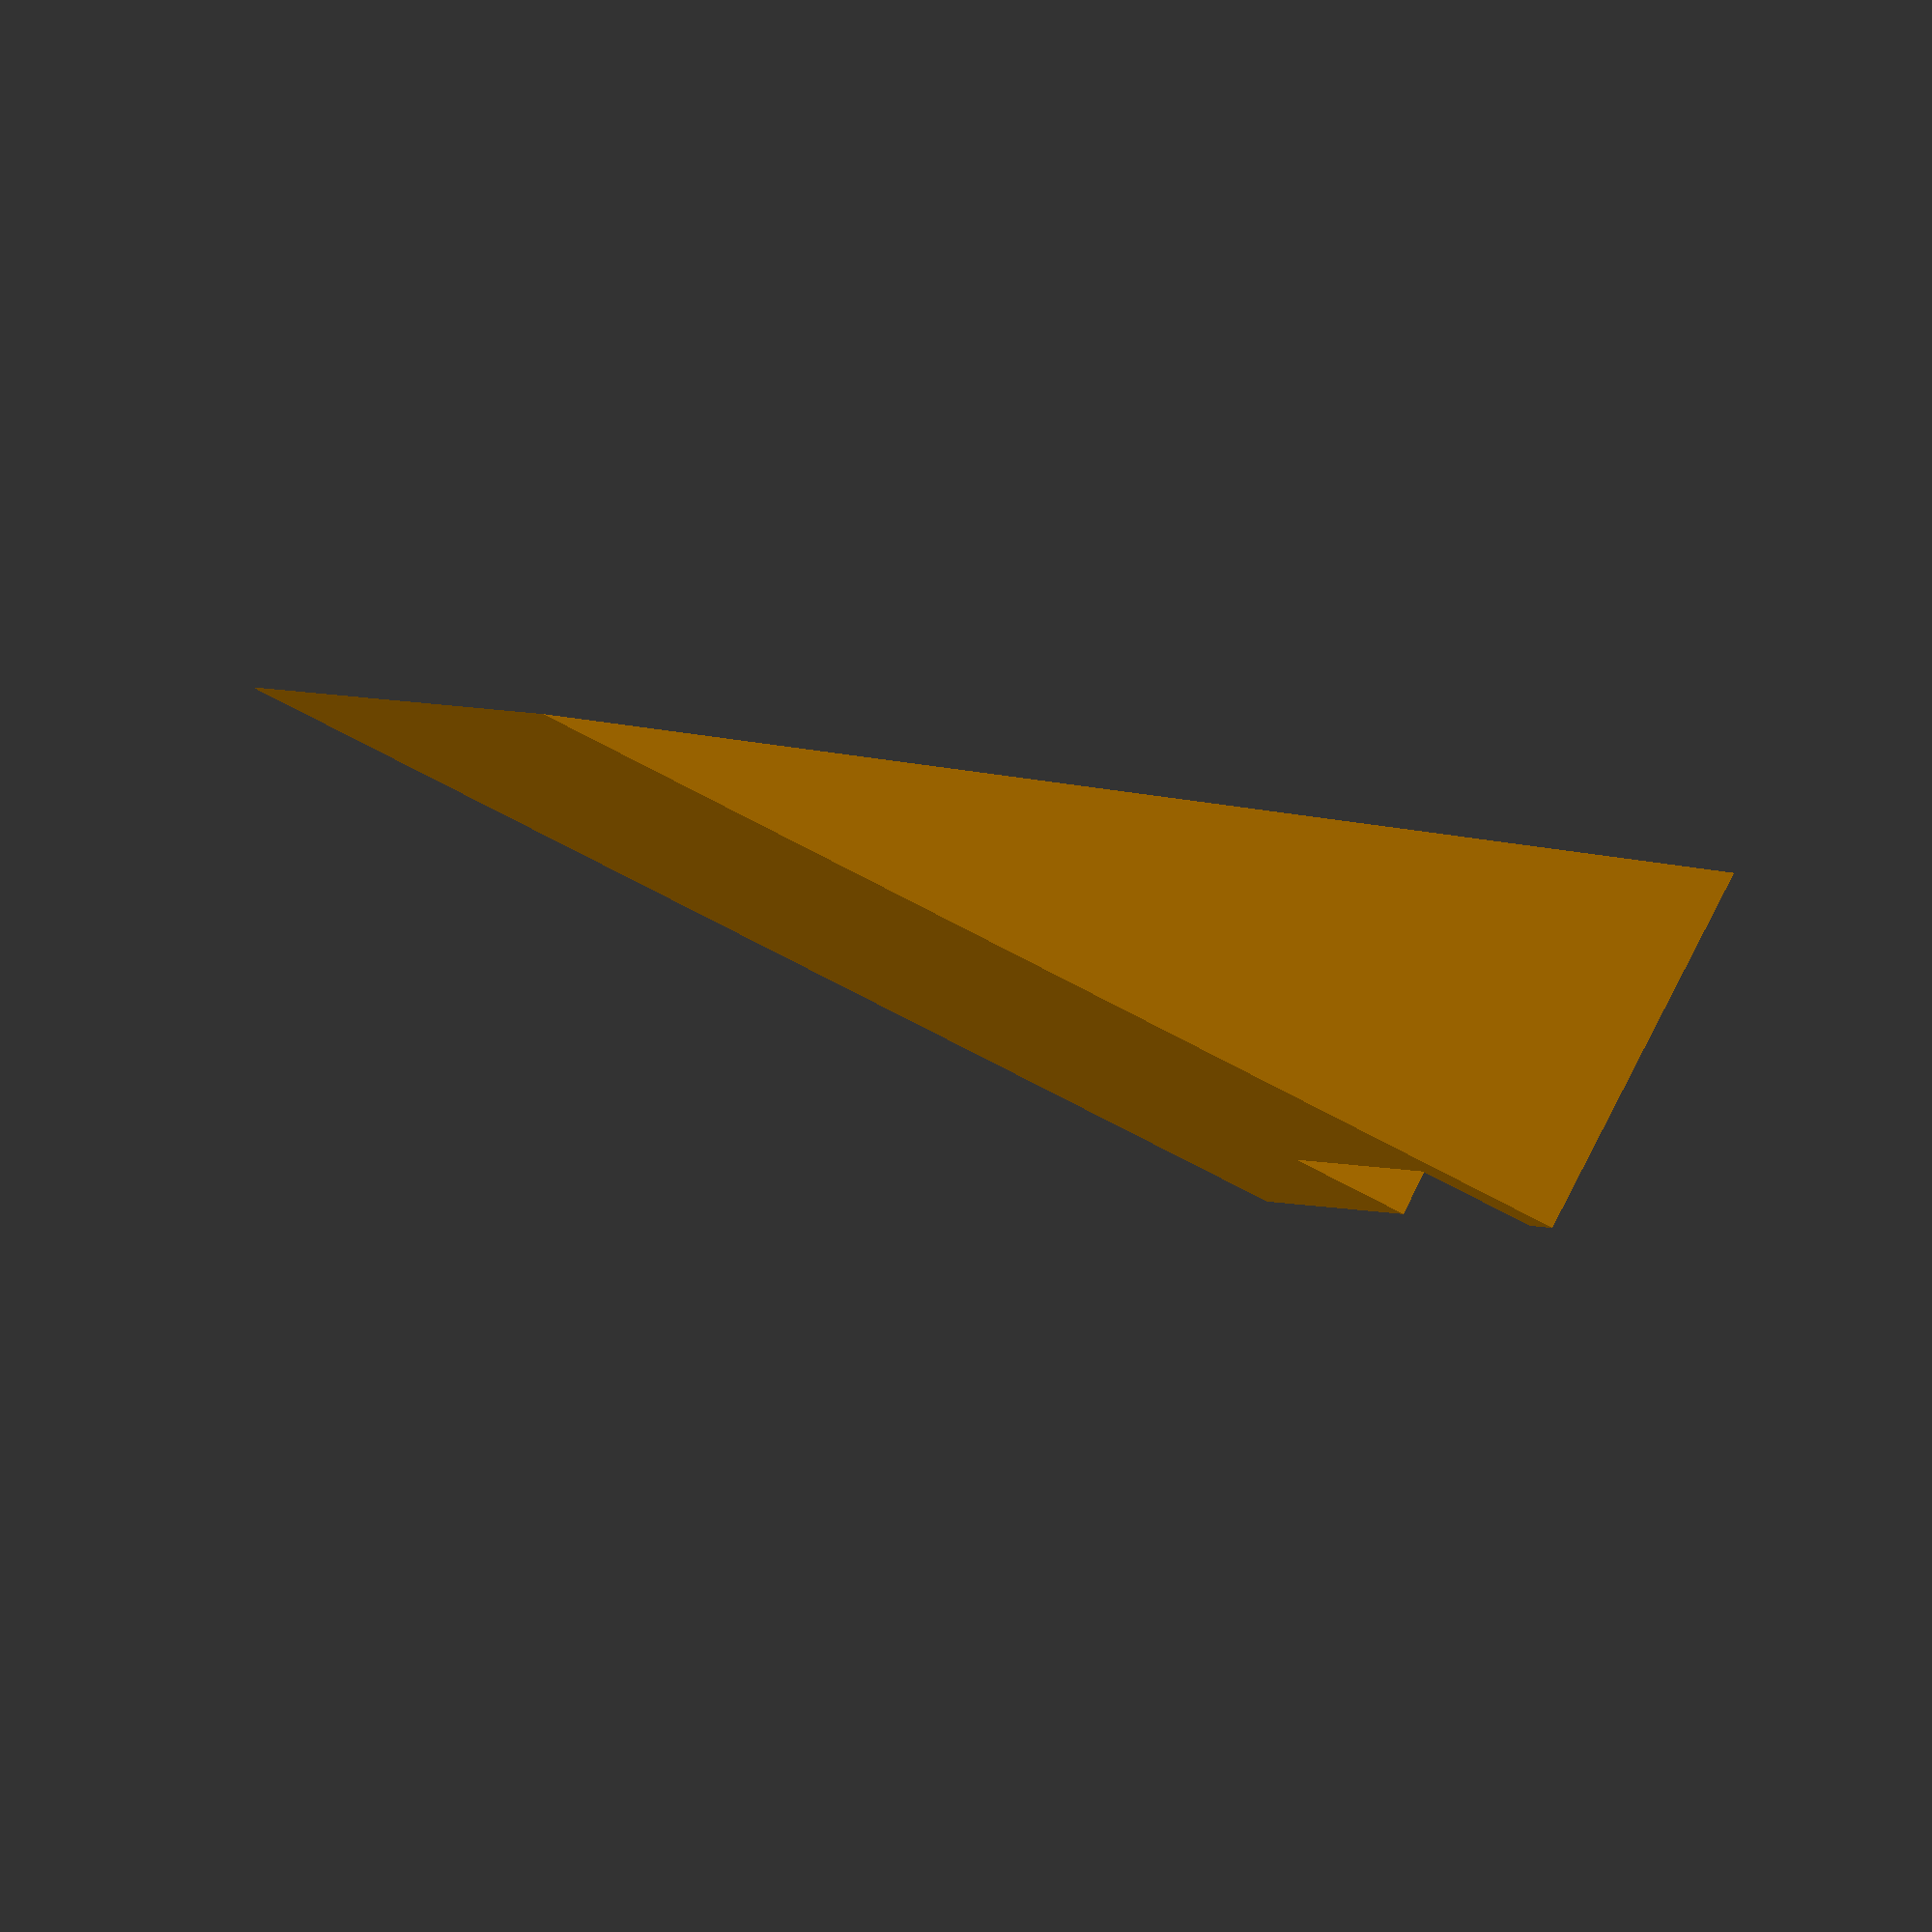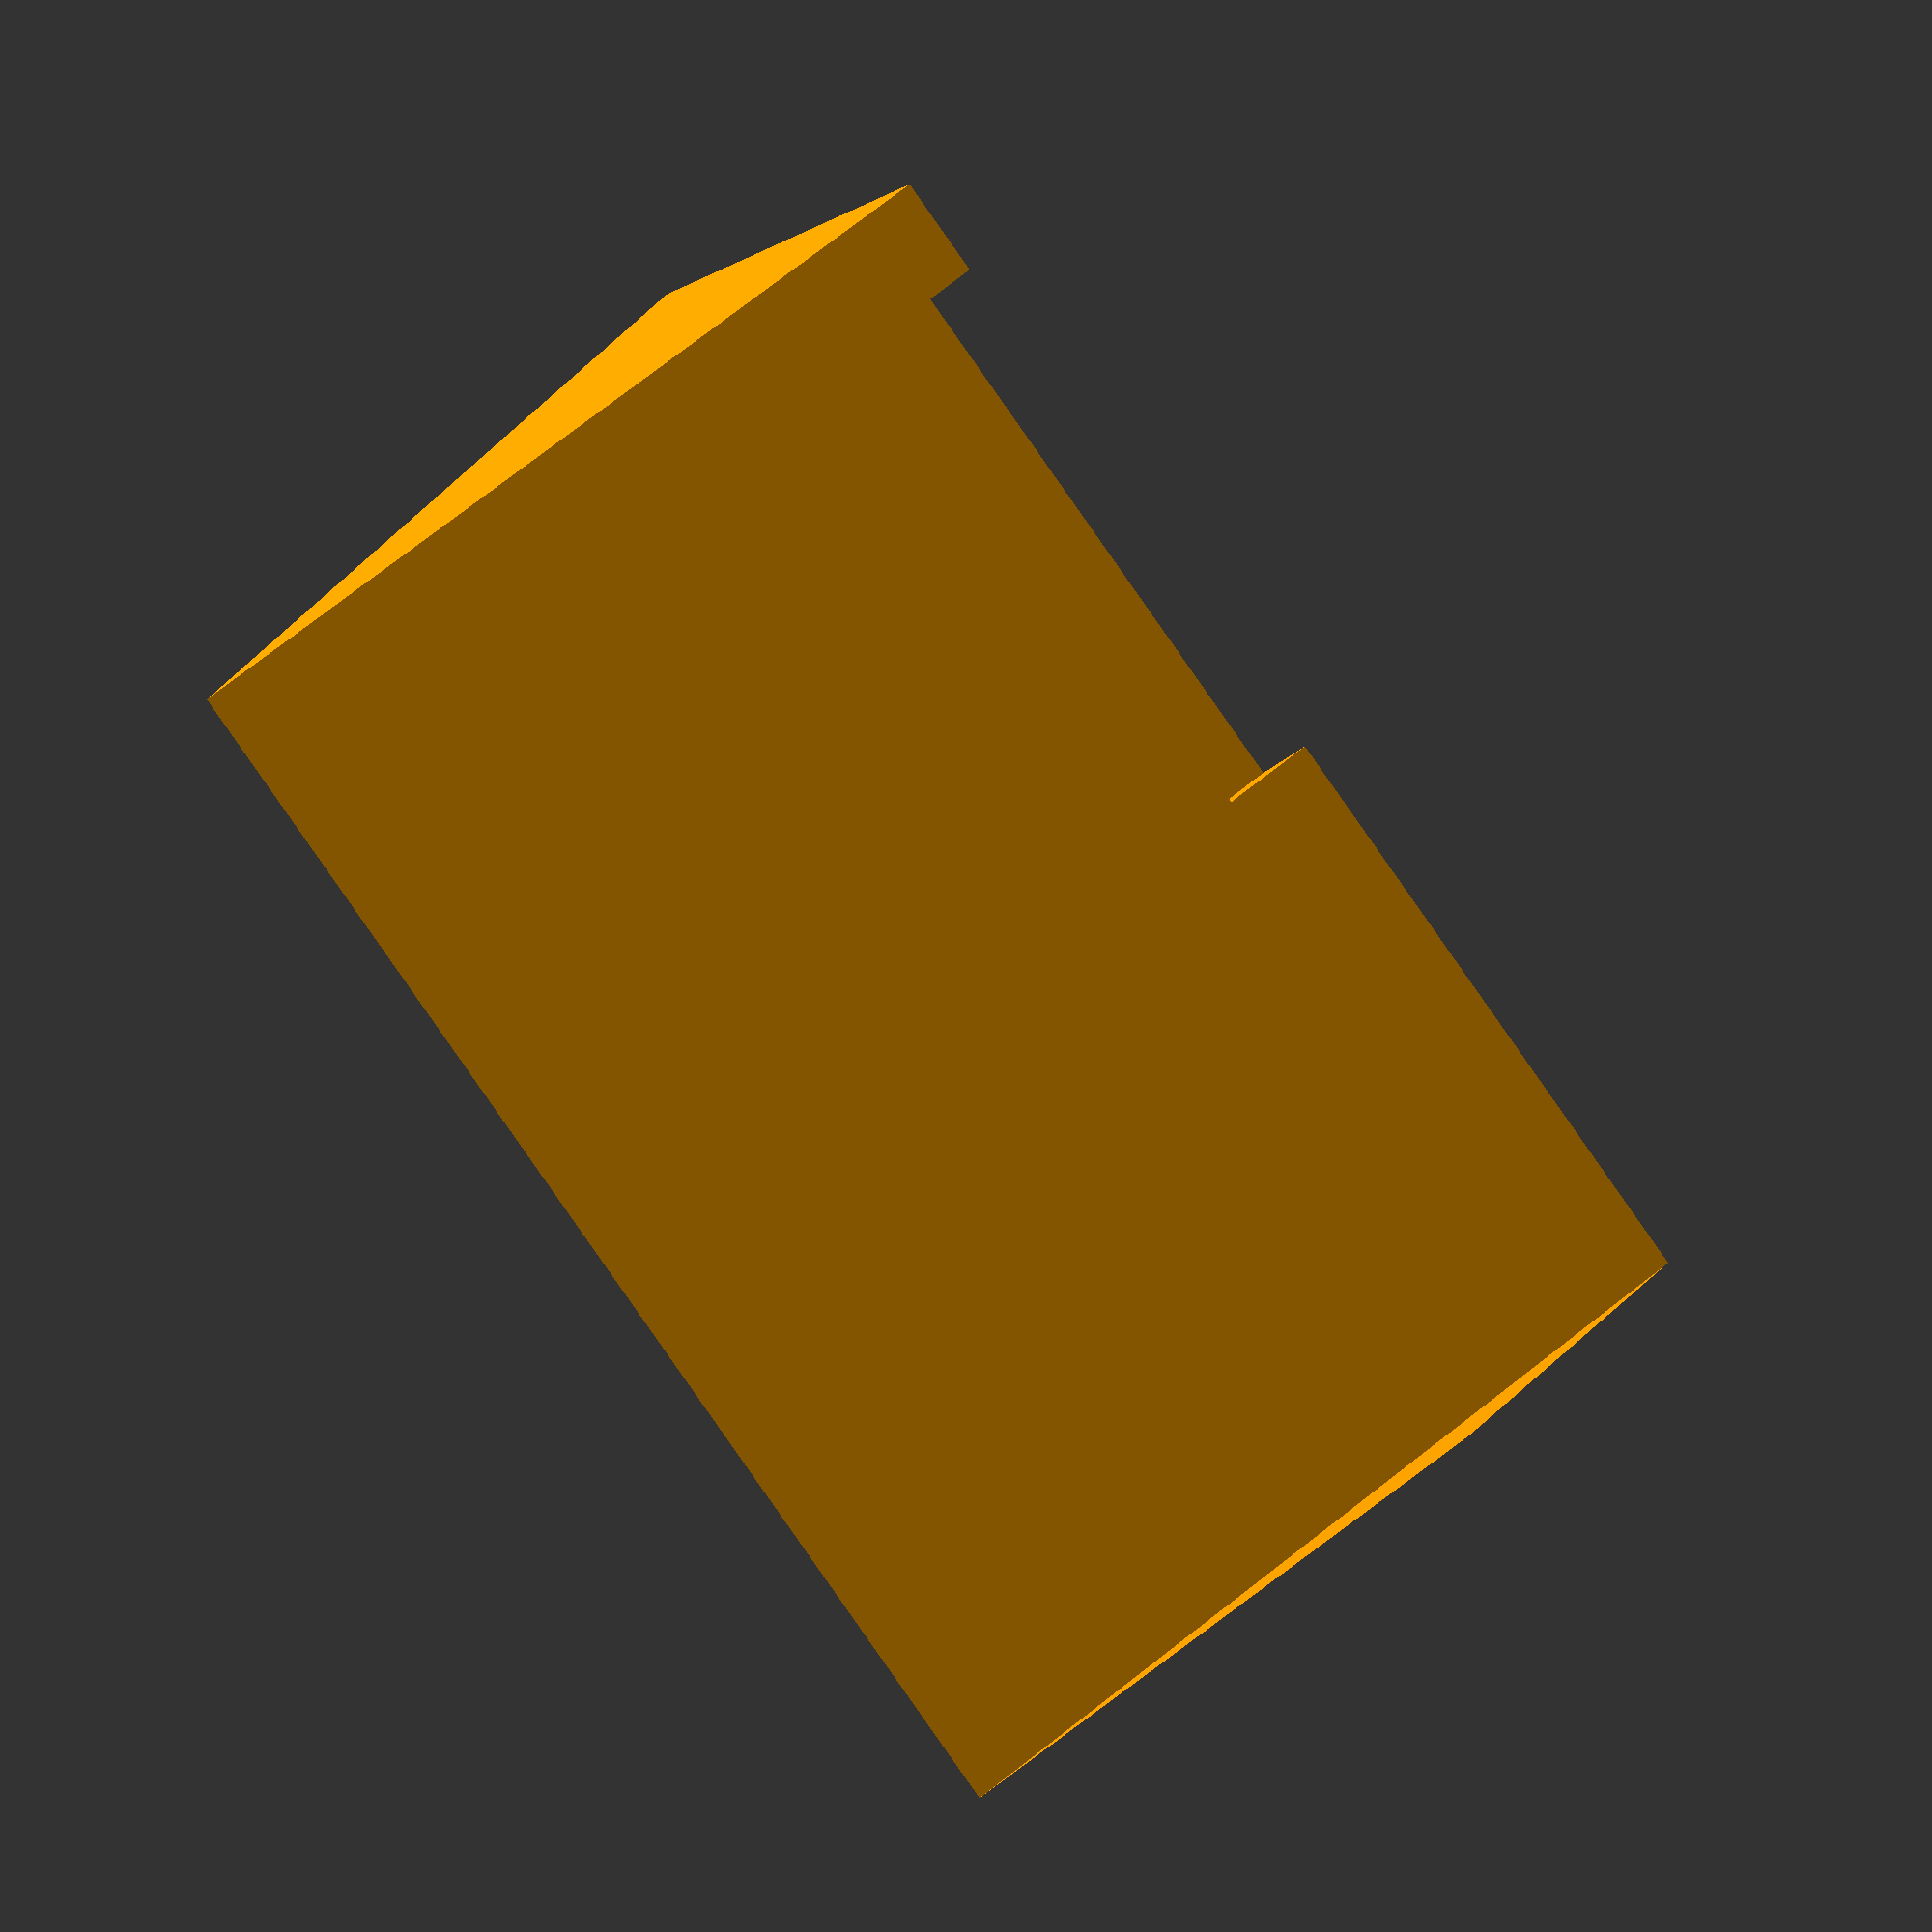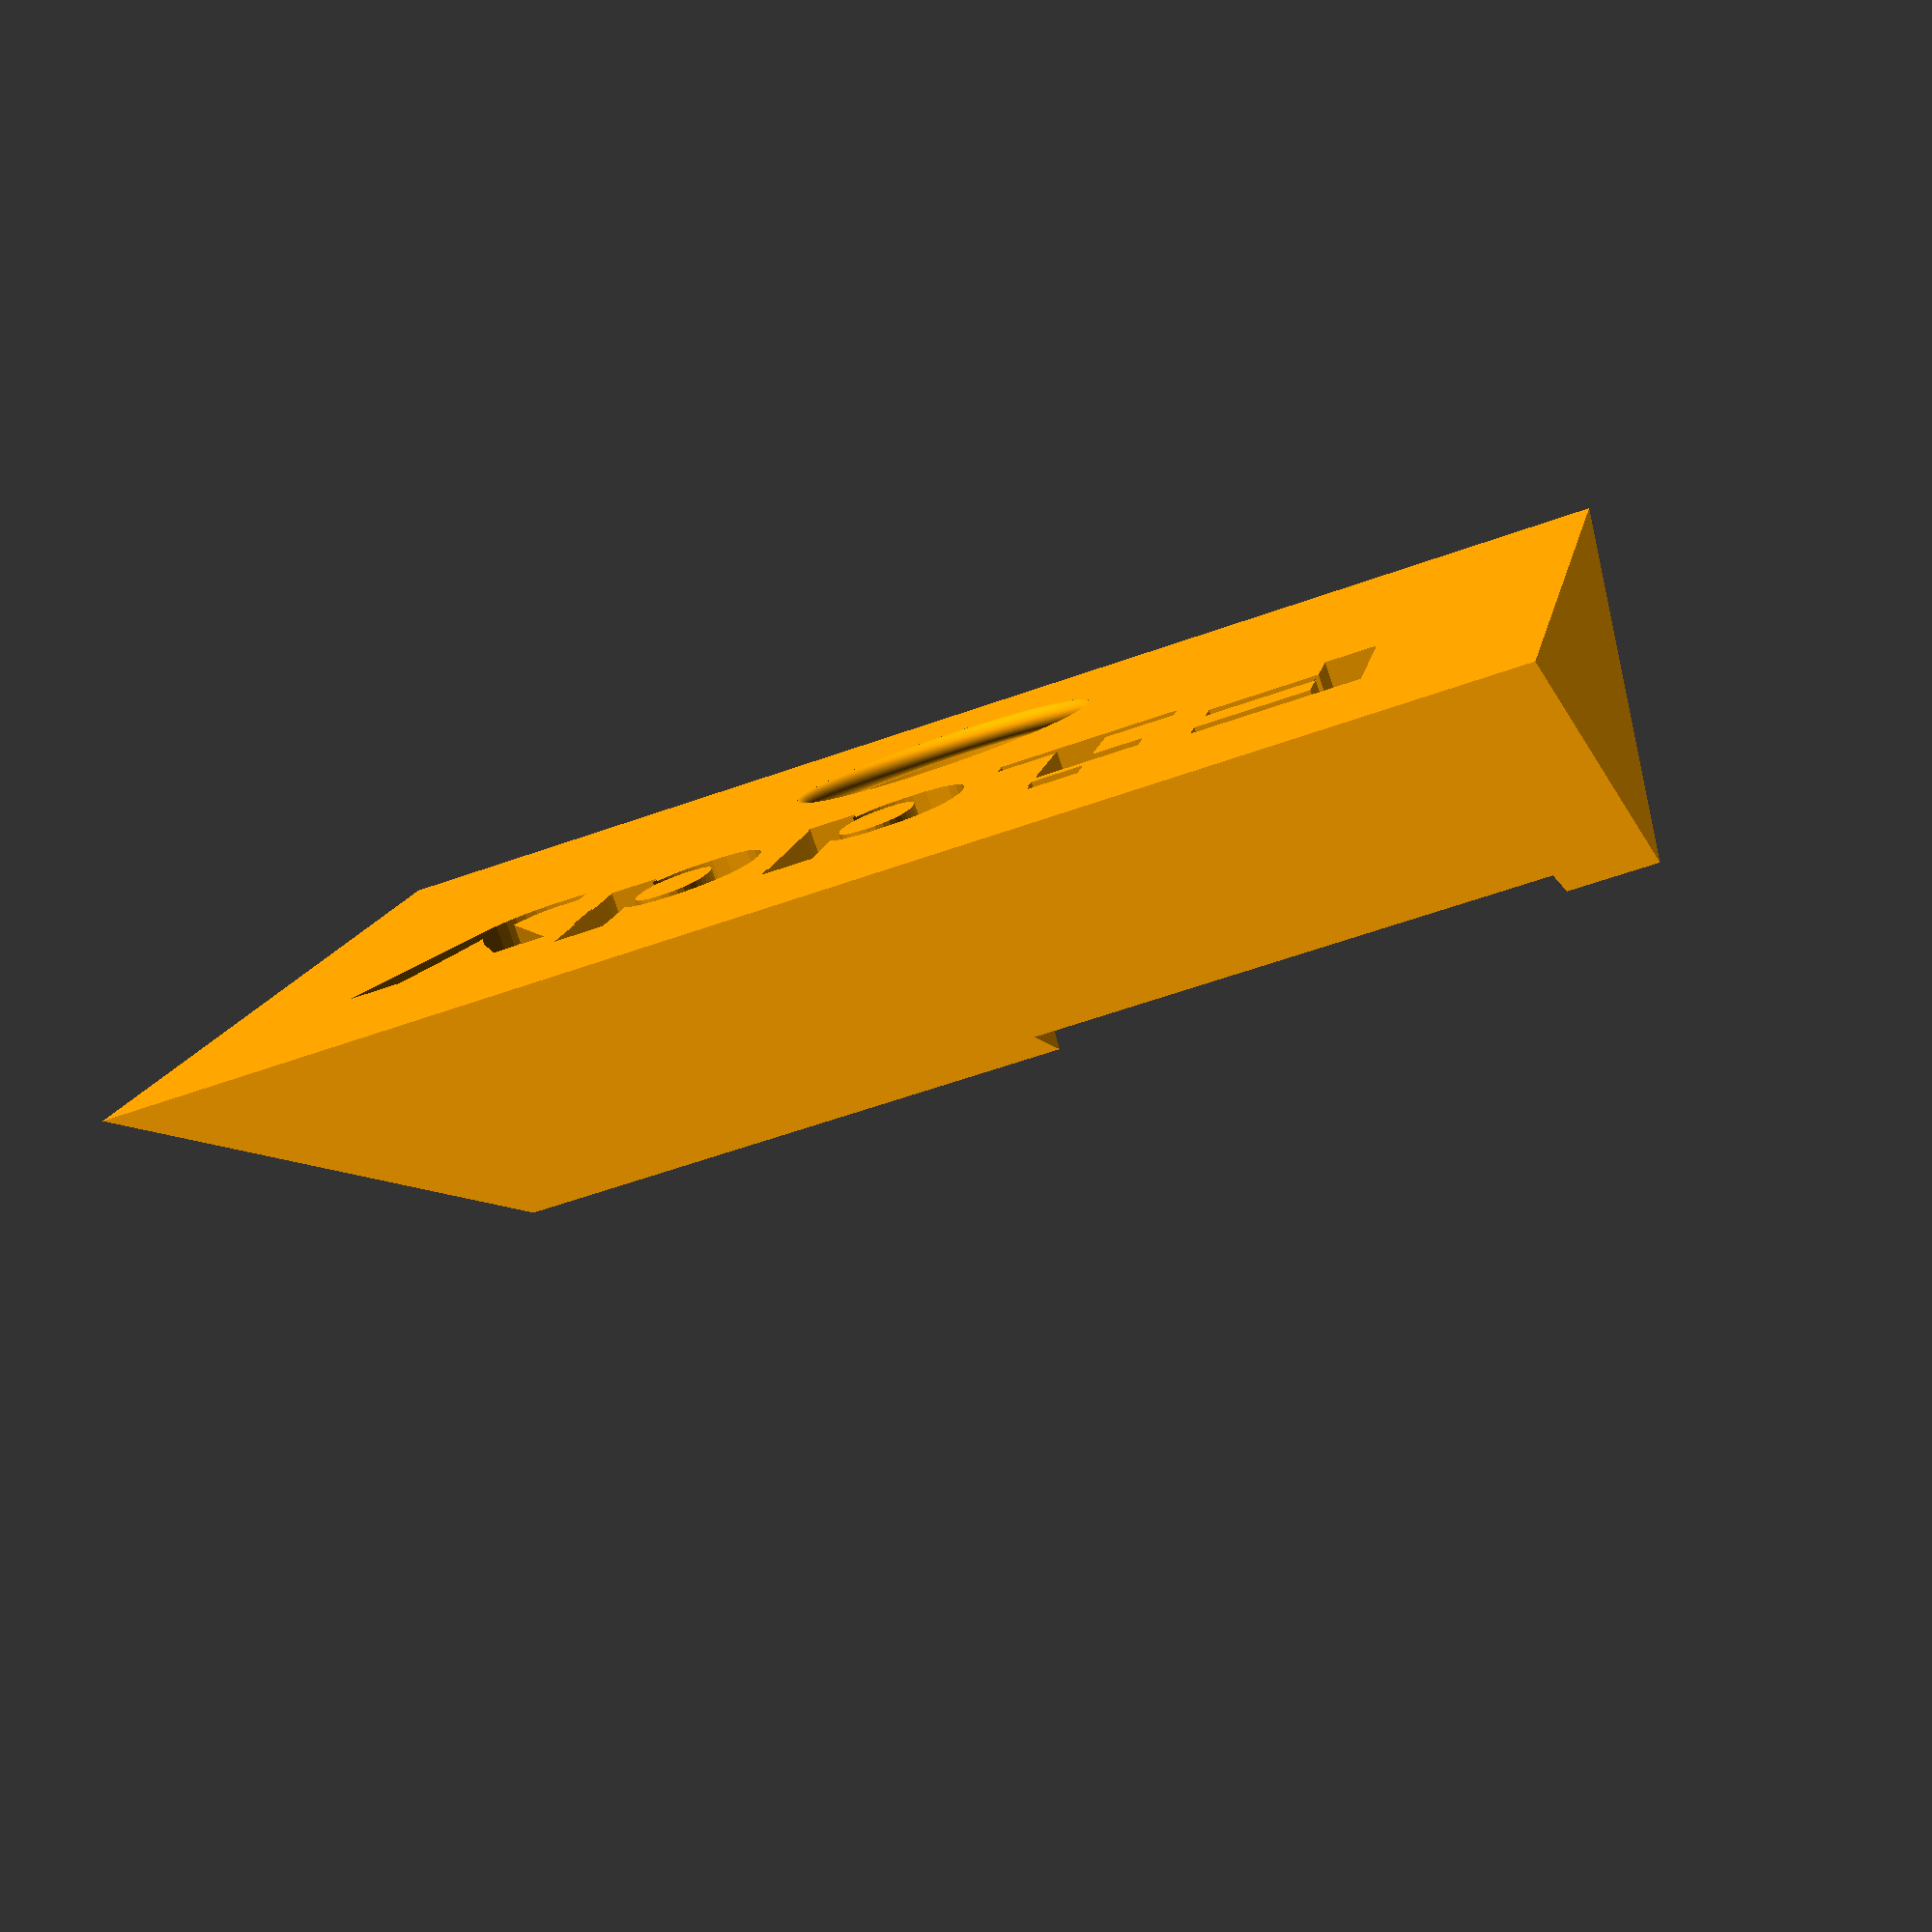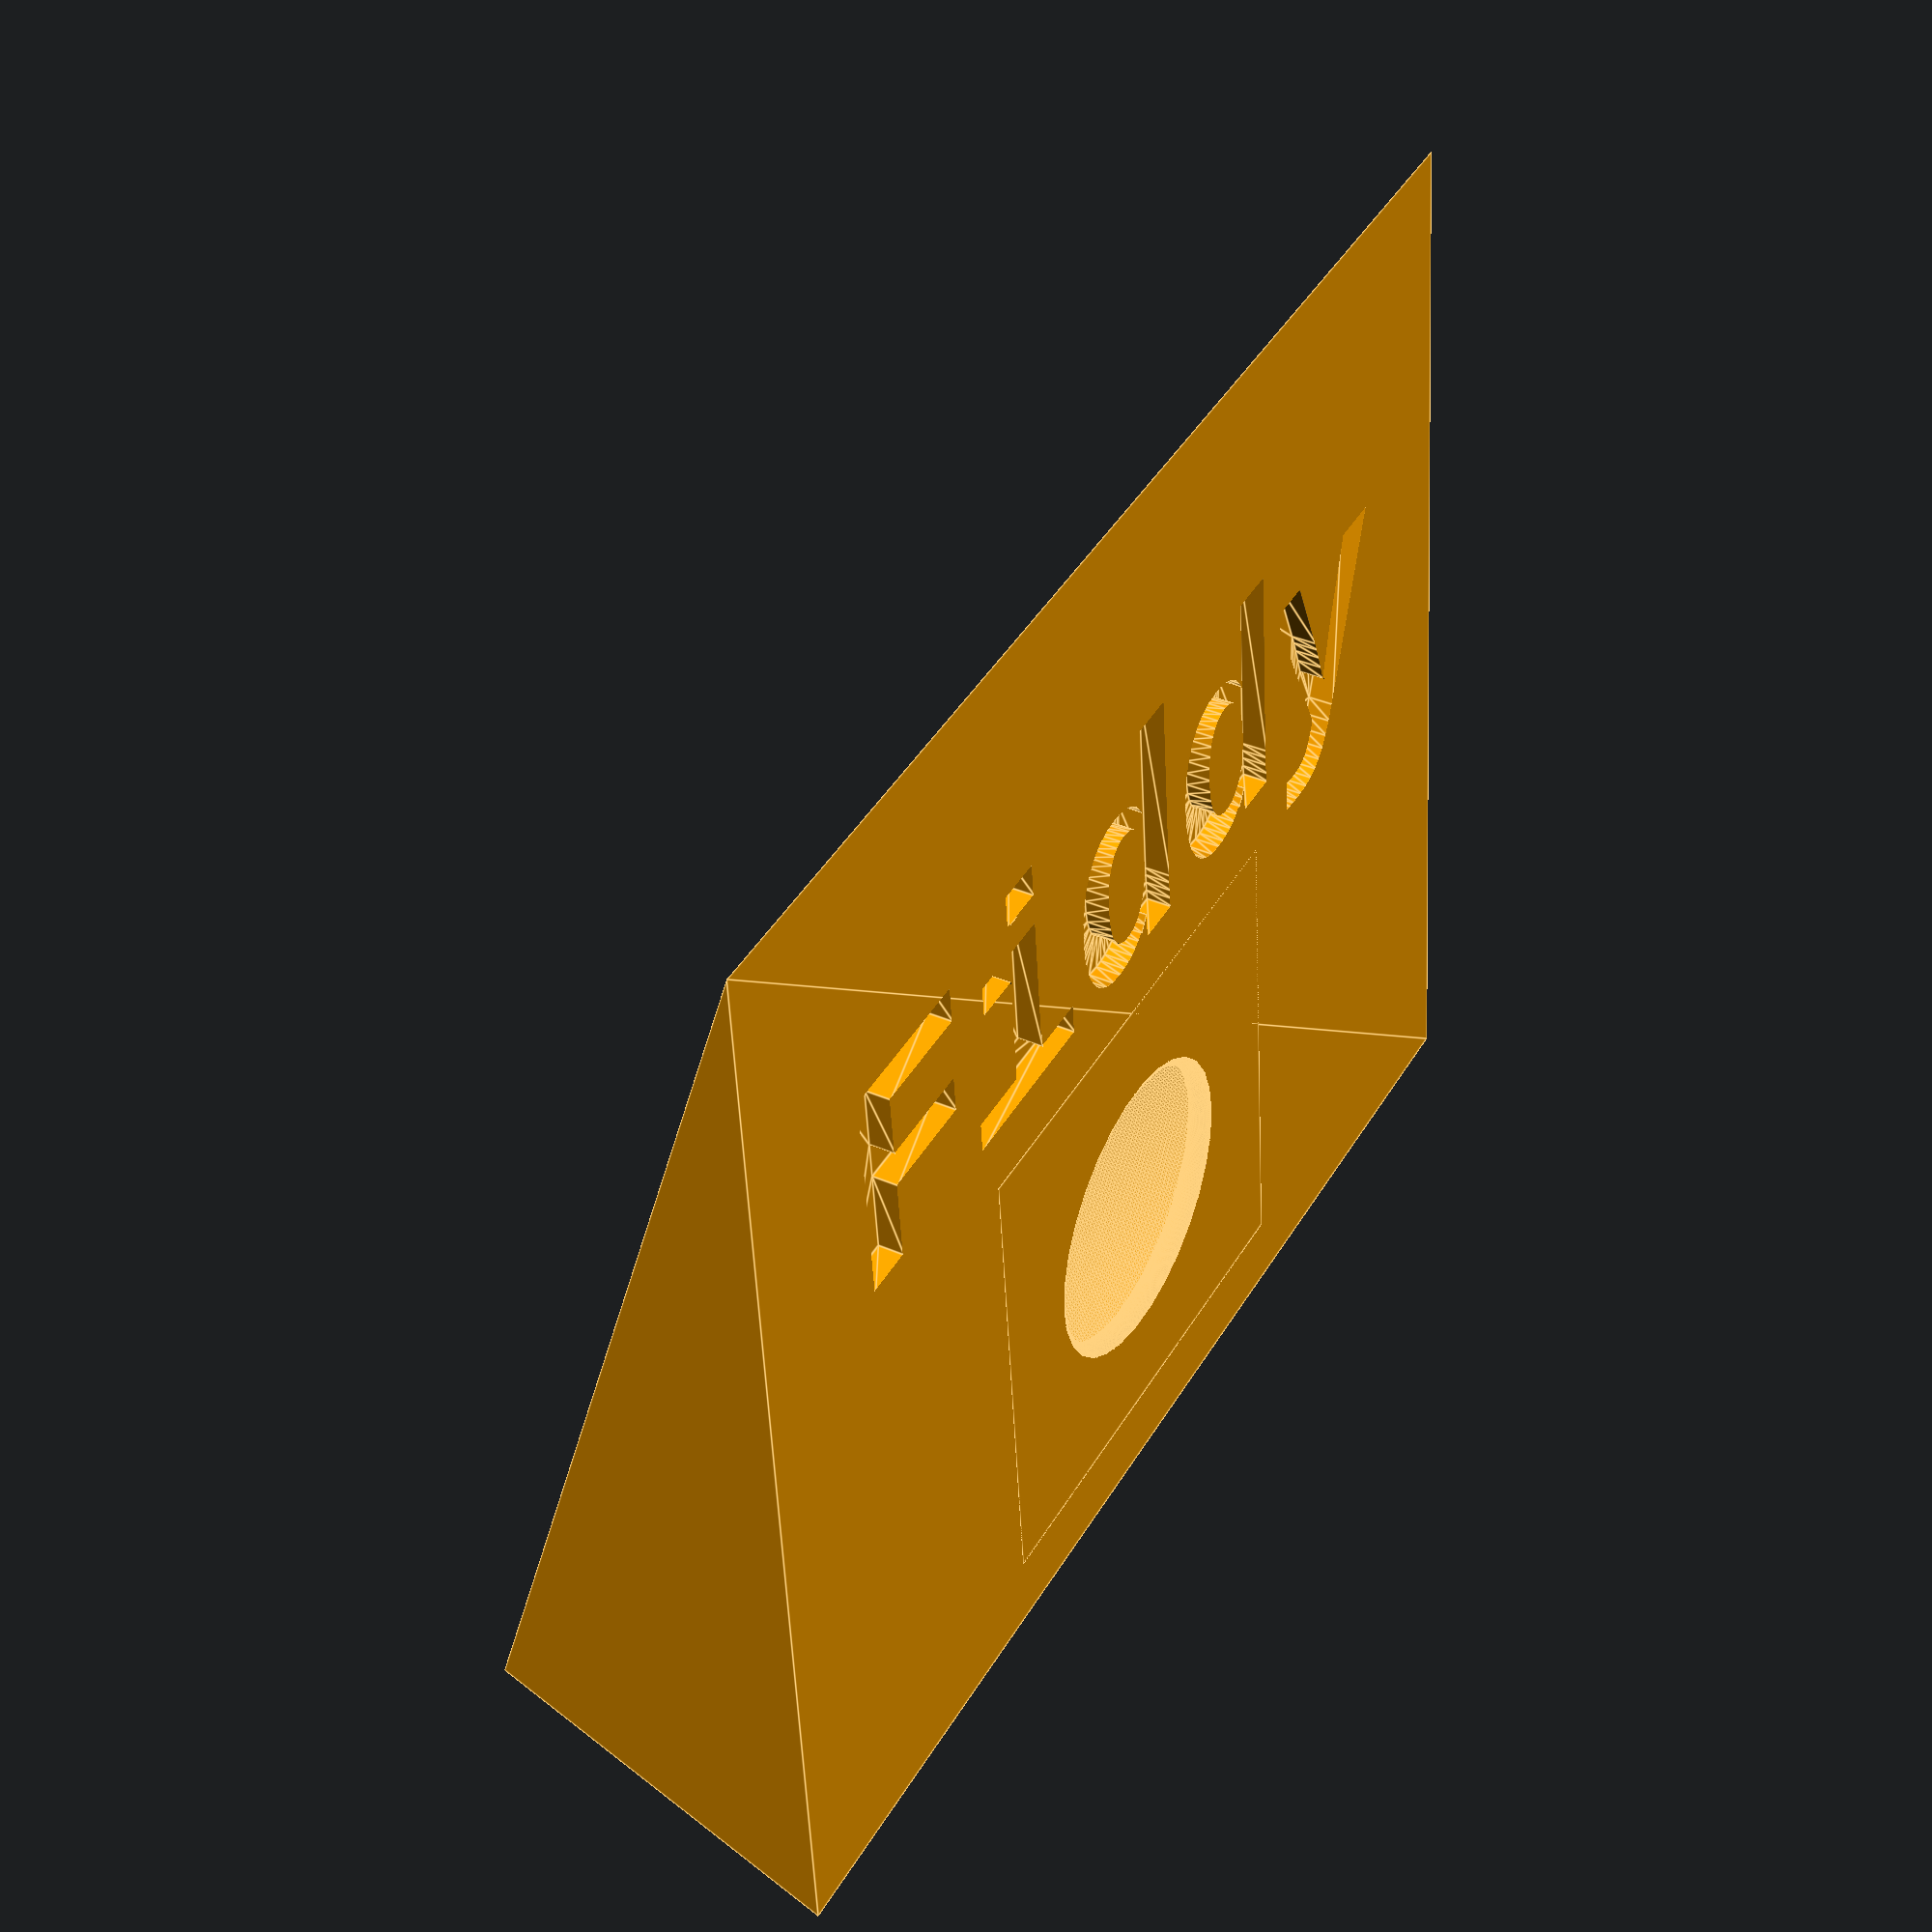
<openscad>
text = "Fiddy";


{
width_front_top = 107.7; // AD
width_front_bottom = 101.8; // BC
width_back = 103.7; // EF
top_length = 94.5; // AF
bottom_length = 89.4; // BF

height_front_angled = sqrt(pow(top_length, 2) - pow(bottom_length, 2));

lower_y = (pow(top_length, 2) + pow(height_front_angled, 2) - pow(bottom_length, 2)) / (2 * top_length);
lower_z = sqrt(pow(height_front_angled, 2) - pow(lower_y, 2));

_points = [[0,0,0], 
           [width_front_top/2 - width_front_bottom/2,lower_y,-lower_z], 
           [width_front_top/2 + width_front_bottom/2,lower_y,-lower_z], 
           [width_front_top, 0, 0],
           [width_front_top/2 + width_back/2,top_length,0],
           [width_front_top/2 - width_back/2,top_length,0]];
_centre = [width_front_top/2, top_length/2, 0];

//_centre = [51.95, 47, 0];
//_points = [[-1.75, 0, 0], [0, 0, -31], [103.9, 0, -31], [107.4-1.75, 0, 0], [103.9, 94.3, 0], [0, 94.0, 0]];
_faces = [[1, 0, 3, 2], [2, 3, 4], [0, 5, 4, 3], [0, 1, 5], [1,2,4,5]];

// MAIN SHAPE
// Remove the debossed lettering
difference()
{
    translate(-_centre) difference()
    {
        // The MAIN shape
        color("orange")
        {
            polyhedron(points=_points, faces=_faces, convexity=10);
        }
        // SATA cutout cube
        color("orange") translate([11,lower_y-2,-lower_z-2]) rotate([asin(lower_z/bottom_length),0,0]) cube([45, 12, 7]);
    }

    // The sphere to remove for the finger
    color("orange") translate([0, -20, 0]) sphere(20, $fn = 360);
    
    // The lettering to debosse
    color("orange") translate([0, ((47+20)/2) - 20, -2]) linear_extrude(2.1) text(text, font="Courier New:style=Bold", size = 20, halign="center", valign="center");
}

// HANDLE
// Remove handle hole
// Join the Finger-hole cover

// I need to make a donut the size of d=25 with its own d at 2
difference()
{
    // Add the handle
    color("orange") translate([-21, -41, -2]) cube([42, 42, 2]);
    
    
    //Handle Hole
    translate([0, -20, -3]) cylinder(5, d=25);
}
color("orange") translate([0, -20, -1]) rotate_extrude(convexity = 10, $fn = 360) translate([25/2, 0, 0]) circle(d=2, $fn = 100);

} //end rotate
// Dimensions:
/*
in CM

width top 10.83
width top chamfer point 10.74
width bottom ?10.39
width back 10.39

height front 3.1

length 9.40
_points = [[-1.75, 0, 0], [0, 0, -31], [103.9, 0, -31], [107.4-1.75, 0, 0], [103.9, 94.3, 0], [0, 94.0, 0]];

NEW
(103.7 ask => 103.9)

width front top (chamfer point) 107.7
width front bottom ?101.8
width back 103.7

height front 29.9

top length 94.1
bottom length 87.6

_points = [[0, 0, 0], [0, 0, -31], [103.9, 0, -31], [107.4-1.75, 0, 0], [103.9, 94.3, 0], [0, 94.0, 0]];

*/





</openscad>
<views>
elev=90.5 azim=257.4 roll=352.5 proj=o view=wireframe
elev=44.2 azim=146.0 roll=133.9 proj=o view=solid
elev=261.7 azim=8.6 roll=161.1 proj=p view=solid
elev=322.9 azim=354.0 roll=299.3 proj=p view=edges
</views>
